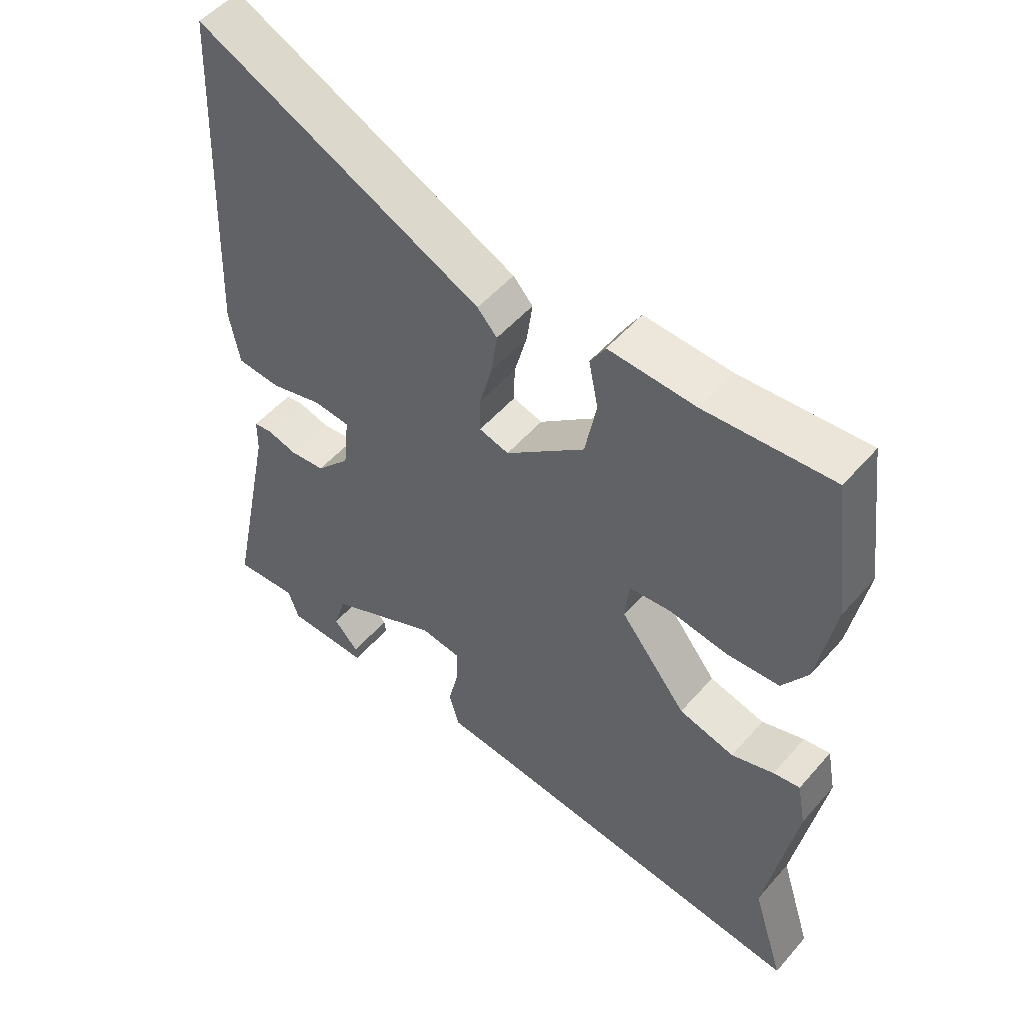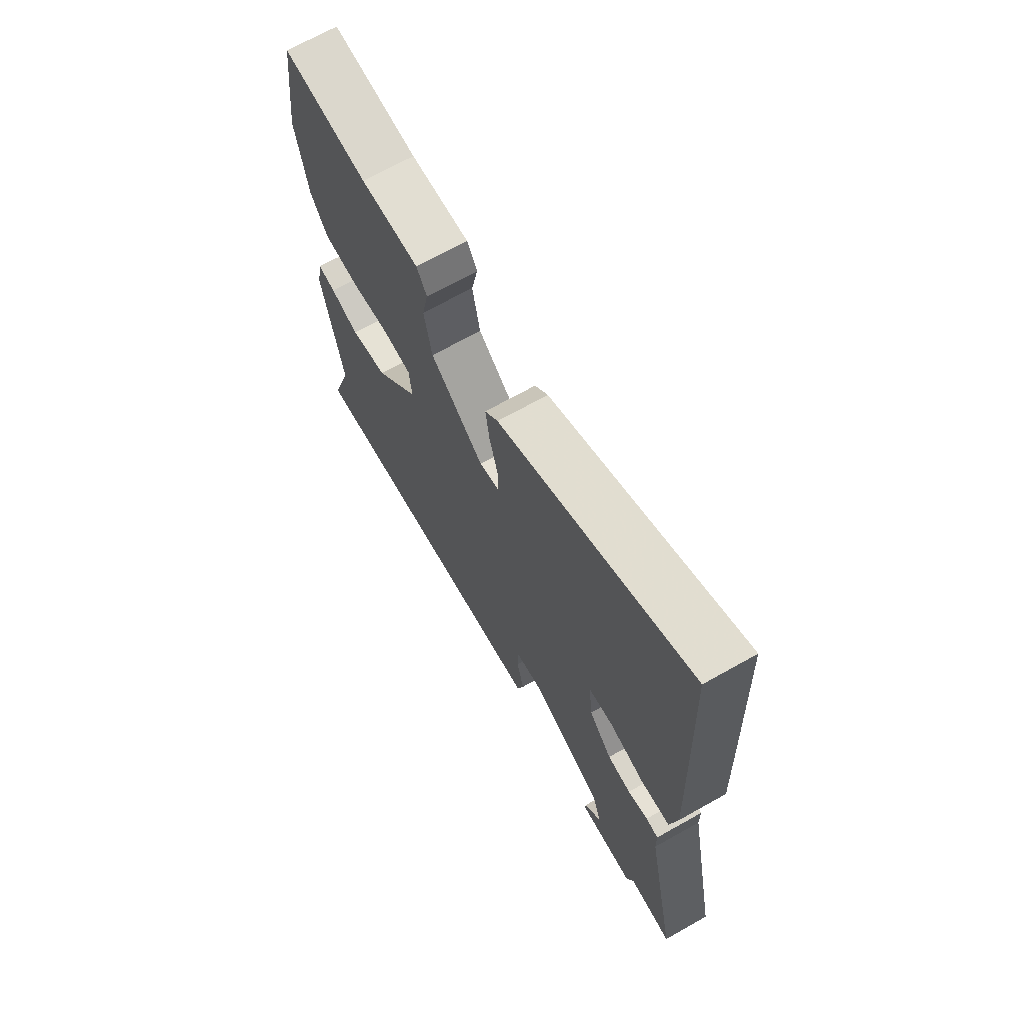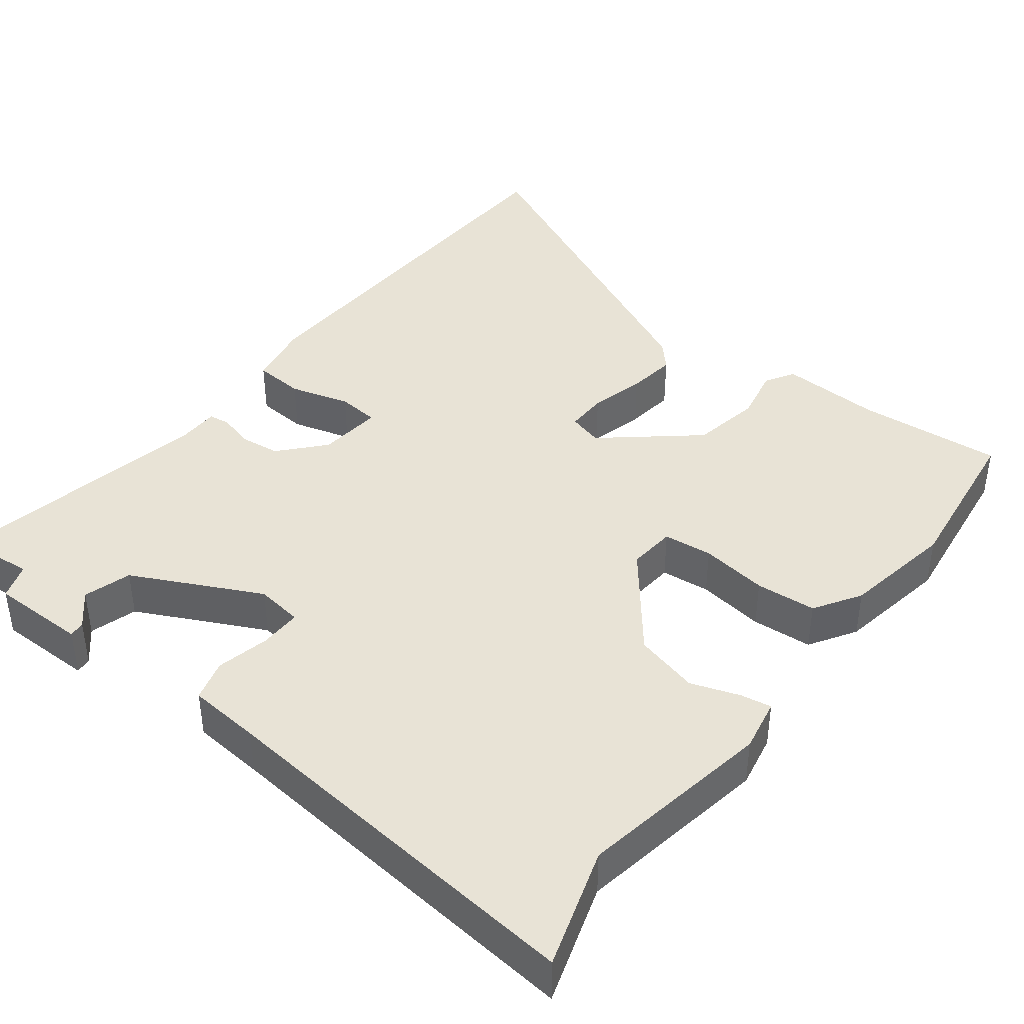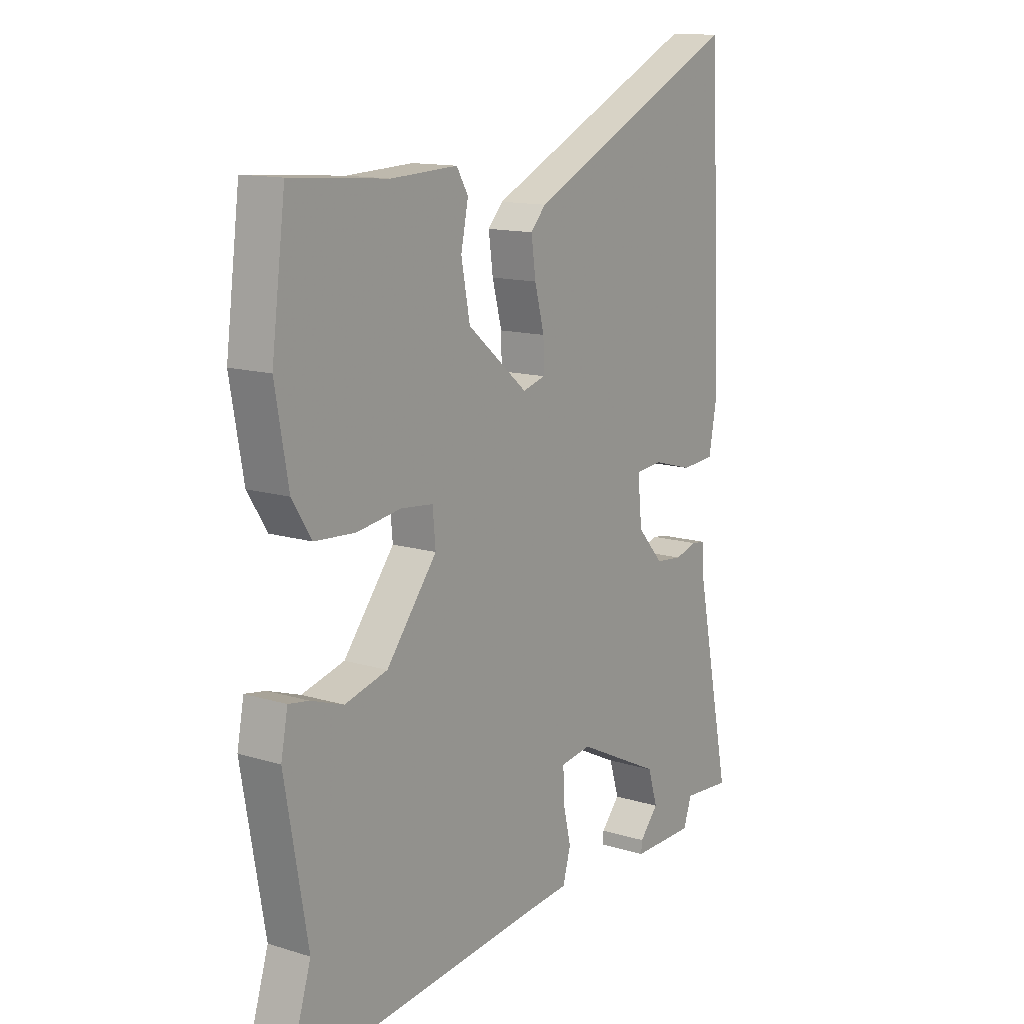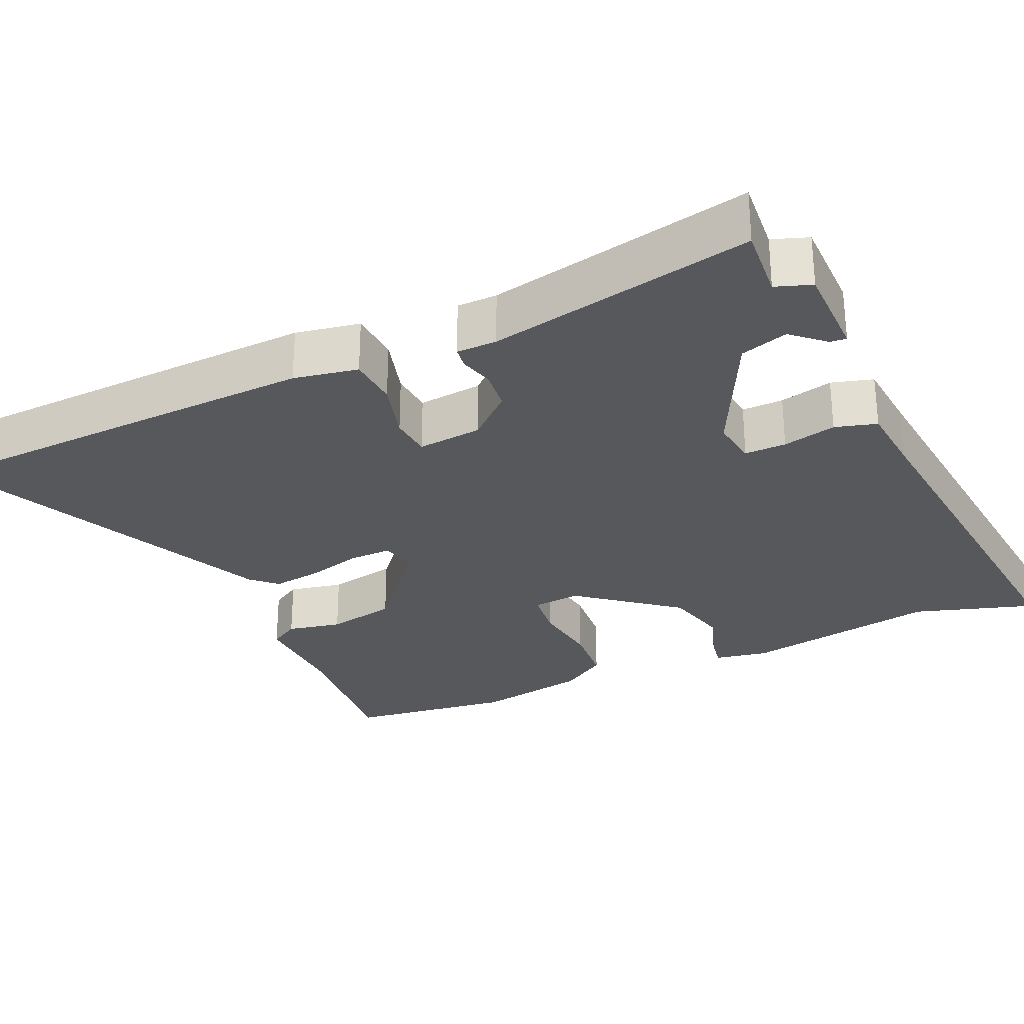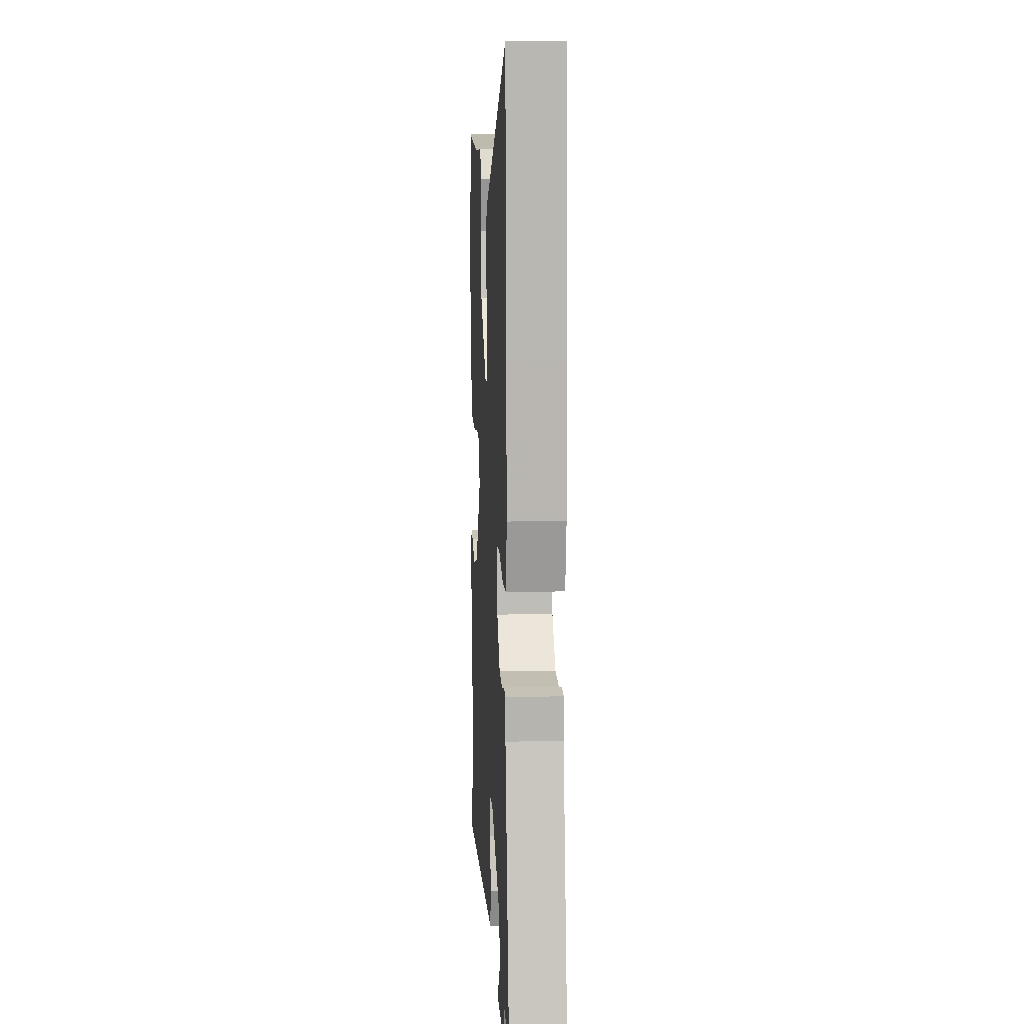
<metadata>
{"format":"obj","ext":"obj","renderer":"f3d","projection":"perspective","resolution":1024,"background":"white","views":[{"elev":51.9,"azim":-140.3,"up":"+Z"},{"elev":69.6,"azim":60.7,"up":"+Z"},{"elev":41.4,"azim":-142.6,"up":"+Y"},{"elev":13.3,"azim":-55.3,"up":"+Z"},{"elev":-28.8,"azim":114.1,"up":"+Y"},{"elev":11.0,"azim":86.7,"up":"+Z"}]}
</metadata>
<code>
v -0.523 0.07 0.32
v -0.494 0.07 0.544
v -0.294 0.07 0.528
v -0.157 0.07 0.534
v -0.133 0.07 0.494
v -0.148 0.07 0.42
v -0.13 0.07 0.326
v -0.005 0.07 0.222
v 0.042 0.07 0.235
v 0.041 0.07 0.292
v 0.021 0.07 0.367
v 0.012 0.07 0.434
v 0.043 0.07 0.468
v 0.492 0.07 0.68
v 0.508 0.07 0.32
v 0.516 0.07 0.131
v 0.5 0.07 0.043
v 0.431 0.07 0.038
v 0.349 0.07 0.061
v 0.292 0.07 0.056
v 0.301 0.07 -0.032
v 0.355 0.07 -0.092
v 0.41 0.07 -0.098
v 0.457 0.07 -0.085
v 0.486 0.07 -0.089
v 0.487 0.07 -0.144
v 0.561 0.07 -0.505
v 0.461 0.07 -0.497
v 0.444 0.07 -0.546
v 0.314 0.07 -0.547
v 0.316 0.07 -0.525
v 0.355 0.07 -0.481
v 0.335 0.07 -0.416
v 0.16 0.07 -0.33
v 0.096 0.07 -0.339
v 0.097 0.07 -0.396
v 0.114 0.07 -0.469
v 0.098 0.07 -0.526
v -0.001 0.07 -0.535
v -0.528 0.07 -0.59
v -0.477 0.07 -0.426
v -0.524 0.07 -0.159
v -0.51 0.07 -0.086
v -0.468 0.07 -0.093
v -0.401 0.07 -0.116
v -0.313 0.07 -0.093
v -0.208 0.07 0.04
v -0.214 0.07 0.105
v -0.281 0.07 0.112
v -0.373 0.07 0.099
v -0.456 0.07 0.105
v -0.496 0.07 0.168
v -0.523 0 0.32
v -0.494 0 0.544
v -0.294 0 0.528
v -0.157 0 0.534
v -0.133 0 0.494
v -0.148 0 0.42
v -0.13 0 0.326
v -0.005 0 0.222
v 0.042 0 0.235
v 0.041 0 0.292
v 0.021 0 0.367
v 0.012 0 0.434
v 0.043 0 0.468
v 0.492 0 0.68
v 0.508 0 0.32
v 0.516 0 0.131
v 0.5 0 0.043
v 0.431 0 0.038
v 0.349 0 0.061
v 0.292 0 0.056
v 0.301 0 -0.032
v 0.355 0 -0.092
v 0.41 0 -0.098
v 0.457 0 -0.085
v 0.486 0 -0.089
v 0.487 0 -0.144
v 0.561 0 -0.505
v 0.461 0 -0.497
v 0.444 0 -0.546
v 0.314 0 -0.547
v 0.316 0 -0.525
v 0.355 0 -0.481
v 0.335 0 -0.416
v 0.16 0 -0.33
v 0.096 0 -0.339
v 0.097 0 -0.396
v 0.114 0 -0.469
v 0.098 0 -0.526
v -0.001 0 -0.535
v -0.528 0 -0.59
v -0.477 0 -0.426
v -0.524 0 -0.159
v -0.51 0 -0.086
v -0.468 0 -0.093
v -0.401 0 -0.116
v -0.313 0 -0.093
v -0.208 0 0.04
v -0.214 0 0.105
v -0.281 0 0.112
v -0.373 0 0.099
v -0.456 0 0.105
v -0.496 0 0.168
f 1 2 3
f 52 1 3
f 51 52 3
f 50 51 3
f 49 50 3
f 4 5 6
f 3 4 6
f 49 3 6
f 48 49 6
f 47 48 6 7
f 43 44 45
f 42 43 45
f 41 42 45
f 41 45 46
f 41 46 47
f 40 41 47
f 39 40 47
f 39 47 7
f 38 39 7
f 37 38 7
f 36 37 7
f 30 31 32
f 29 30 32
f 28 29 32
f 28 32 33
f 27 28 33
f 26 27 33
f 26 33 34
f 25 26 34
f 24 25 34
f 23 24 34
f 17 18 19
f 16 17 19
f 15 16 19
f 14 15 19
f 13 14 19
f 12 13 19
f 11 12 19
f 10 11 19
f 9 10 19 20
f 8 9 20 21
f 35 36 7 8
f 22 23 34 35
f 8 21 22 35
f 55 54 53
f 55 53 104
f 55 104 103
f 55 103 102
f 55 102 101
f 58 57 56
f 58 56 55
f 58 55 101
f 58 101 100
f 59 58 100 99
f 97 96 95
f 97 95 94
f 97 94 93
f 98 97 93
f 99 98 93
f 99 93 92
f 99 92 91
f 59 99 91
f 59 91 90
f 59 90 89
f 59 89 88
f 84 83 82
f 84 82 81
f 84 81 80
f 85 84 80
f 85 80 79
f 85 79 78
f 86 85 78
f 86 78 77
f 86 77 76
f 86 76 75
f 71 70 69
f 71 69 68
f 71 68 67
f 71 67 66
f 71 66 65
f 71 65 64
f 71 64 63
f 71 63 62
f 72 71 62 61
f 73 72 61 60
f 60 59 88 87
f 87 86 75 74
f 87 74 73 60
f 1 53 54 2
f 2 54 55 3
f 3 55 56 4
f 4 56 57 5
f 5 57 58 6
f 6 58 59 7
f 7 59 60 8
f 8 60 61 9
f 9 61 62 10
f 10 62 63 11
f 11 63 64 12
f 12 64 65 13
f 13 65 66 14
f 14 66 67 15
f 15 67 68 16
f 16 68 69 17
f 17 69 70 18
f 18 70 71 19
f 19 71 72 20
f 20 72 73 21
f 21 73 74 22
f 22 74 75 23
f 23 75 76 24
f 24 76 77 25
f 25 77 78 26
f 26 78 79 27
f 27 79 80 28
f 28 80 81 29
f 29 81 82 30
f 30 82 83 31
f 31 83 84 32
f 32 84 85 33
f 33 85 86 34
f 34 86 87 35
f 35 87 88 36
f 36 88 89 37
f 37 89 90 38
f 38 90 91 39
f 39 91 92 40
f 40 92 93 41
f 41 93 94 42
f 42 94 95 43
f 43 95 96 44
f 44 96 97 45
f 45 97 98 46
f 46 98 99 47
f 47 99 100 48
f 48 100 101 49
f 49 101 102 50
f 50 102 103 51
f 51 103 104 52
f 52 104 53 1

</code>
